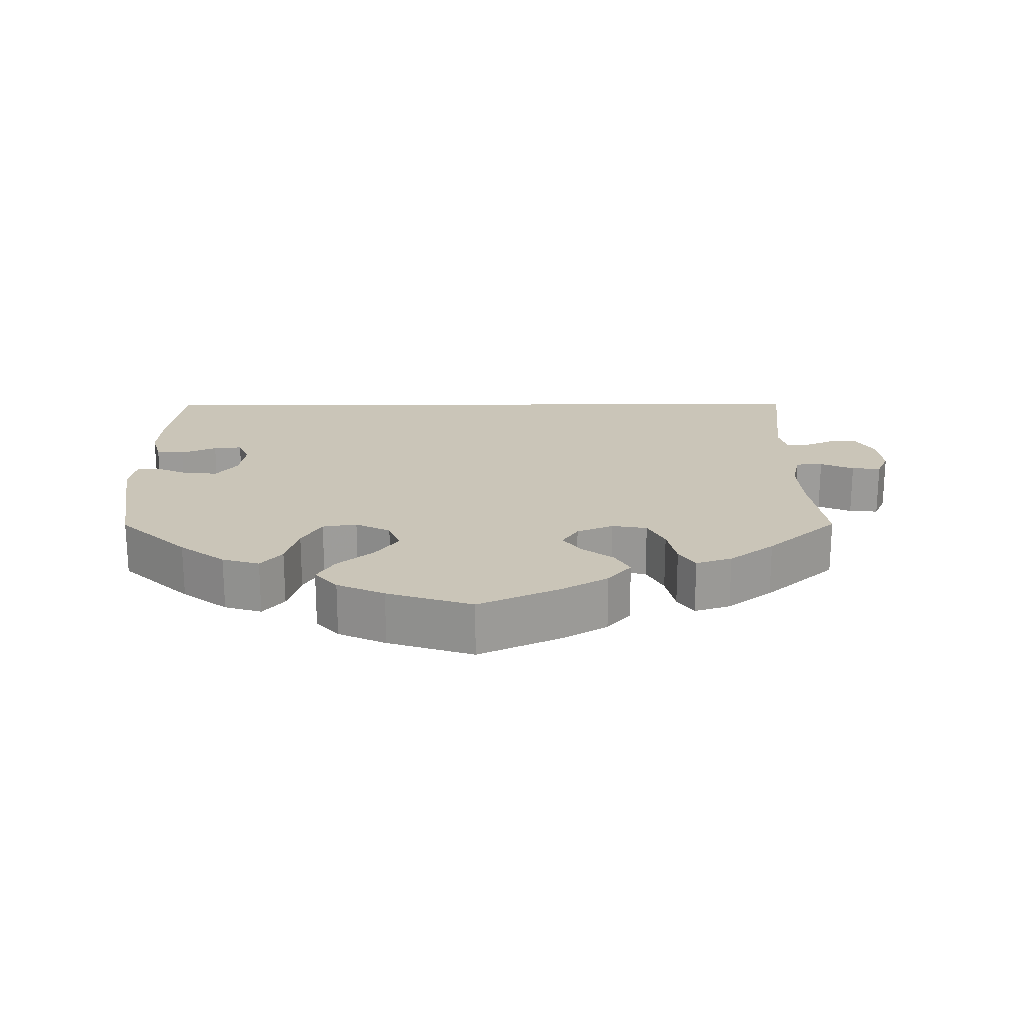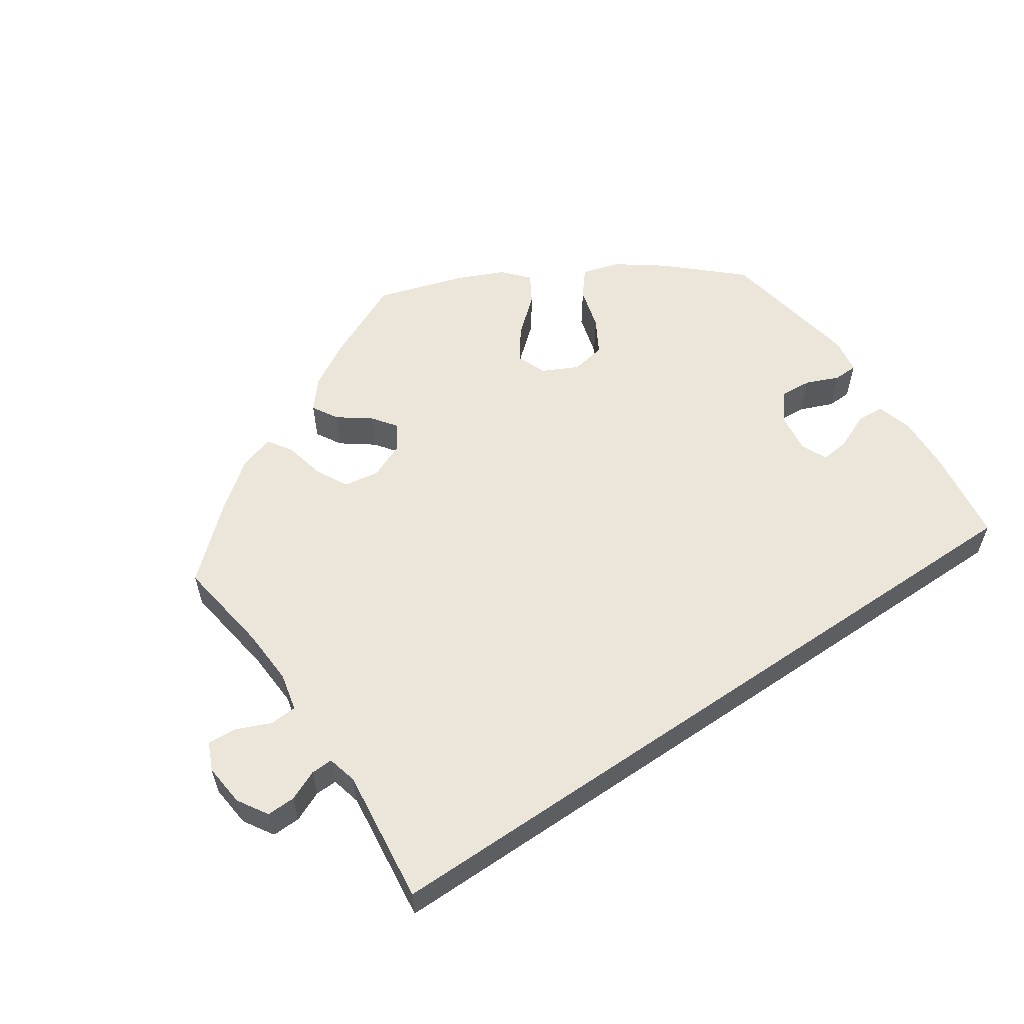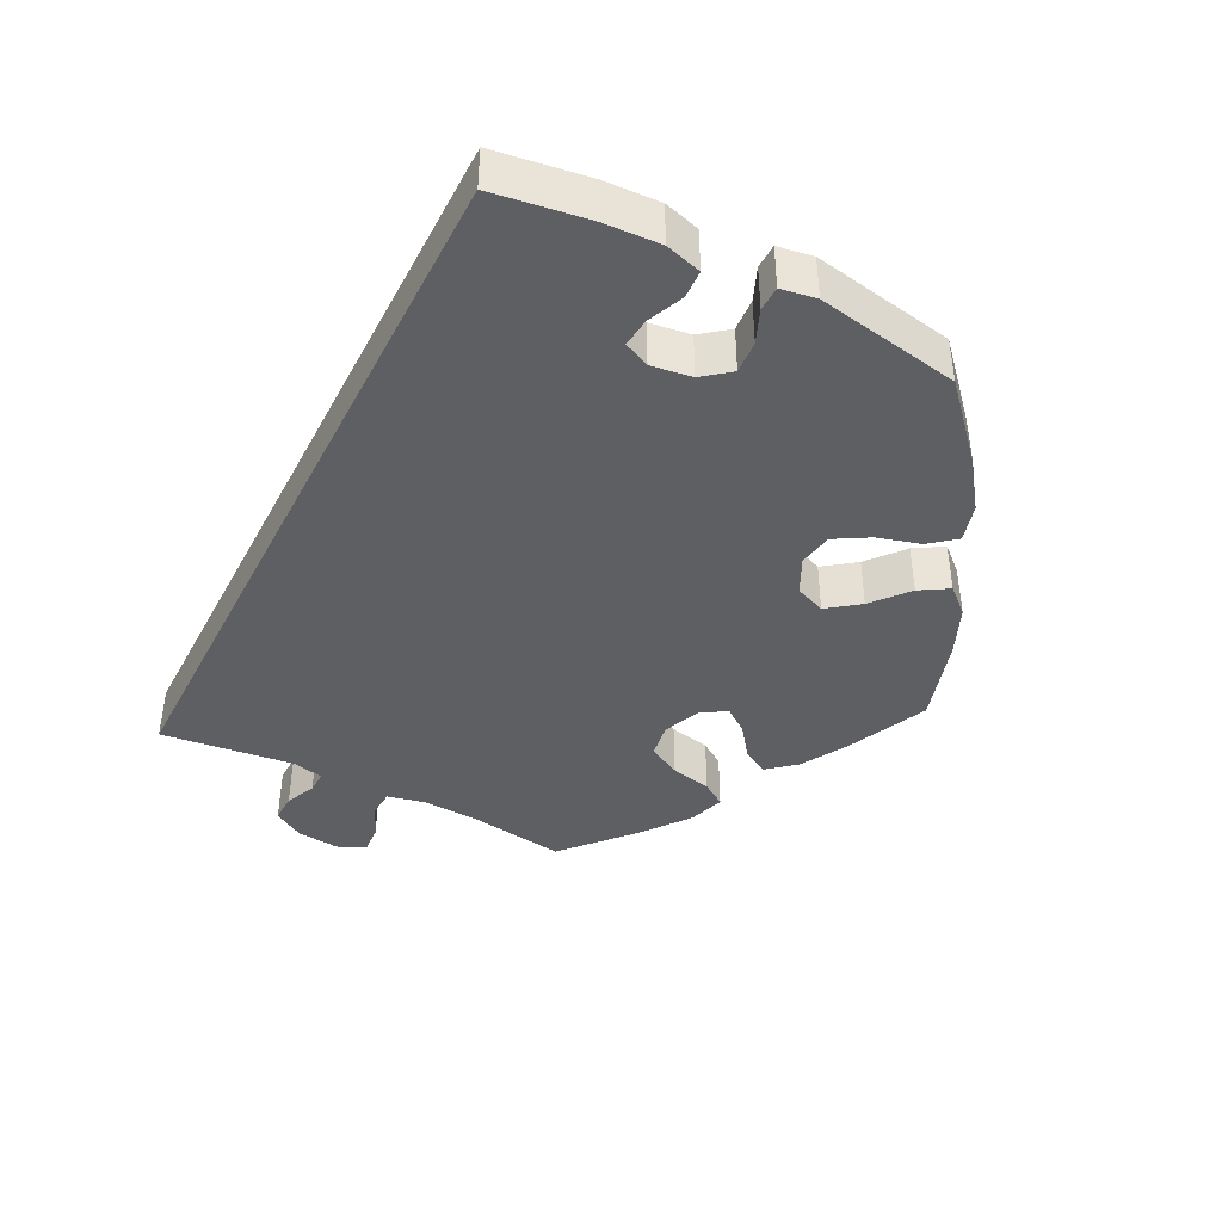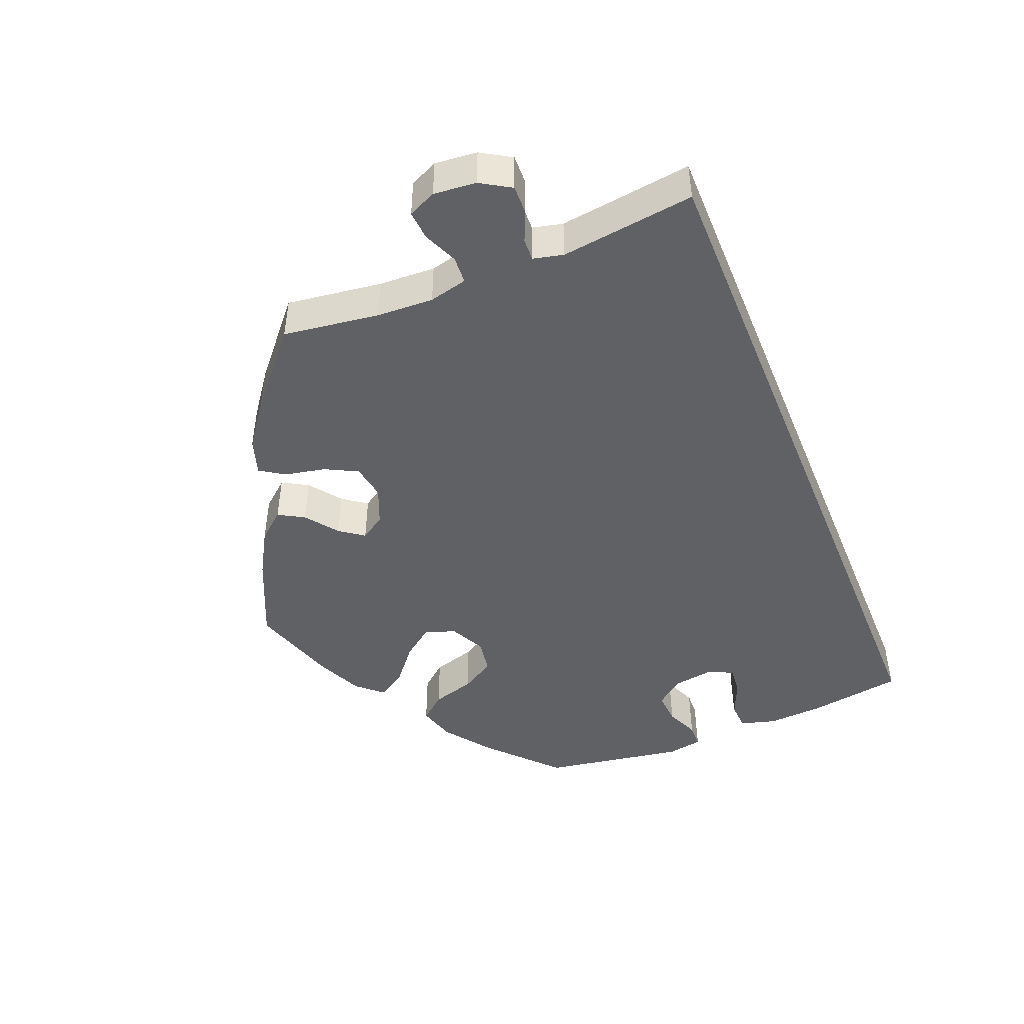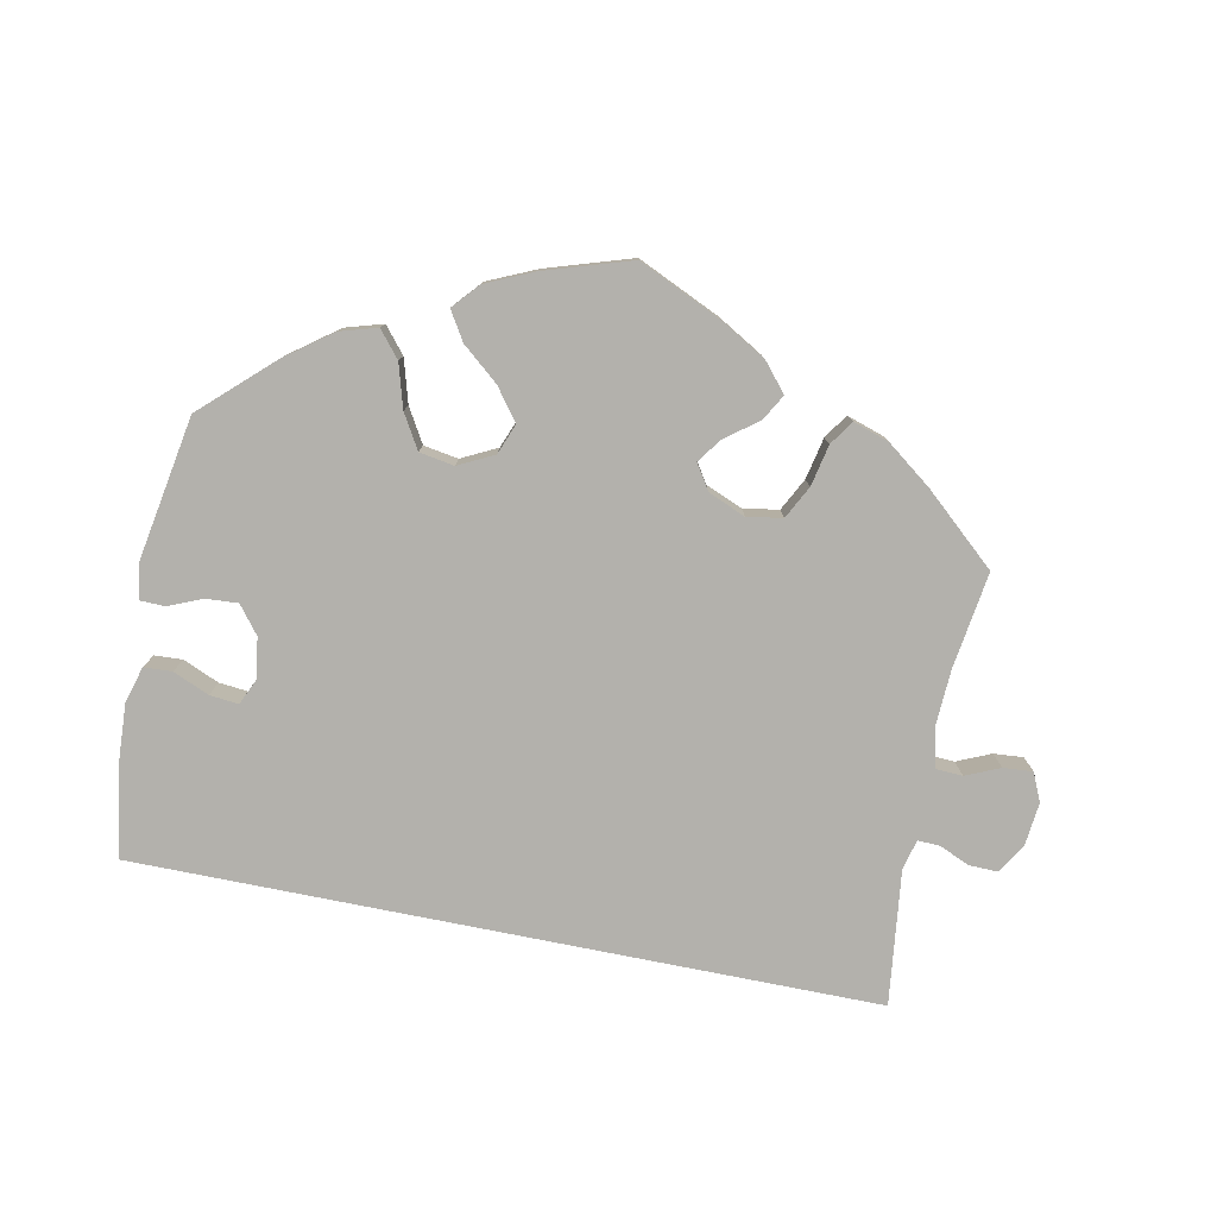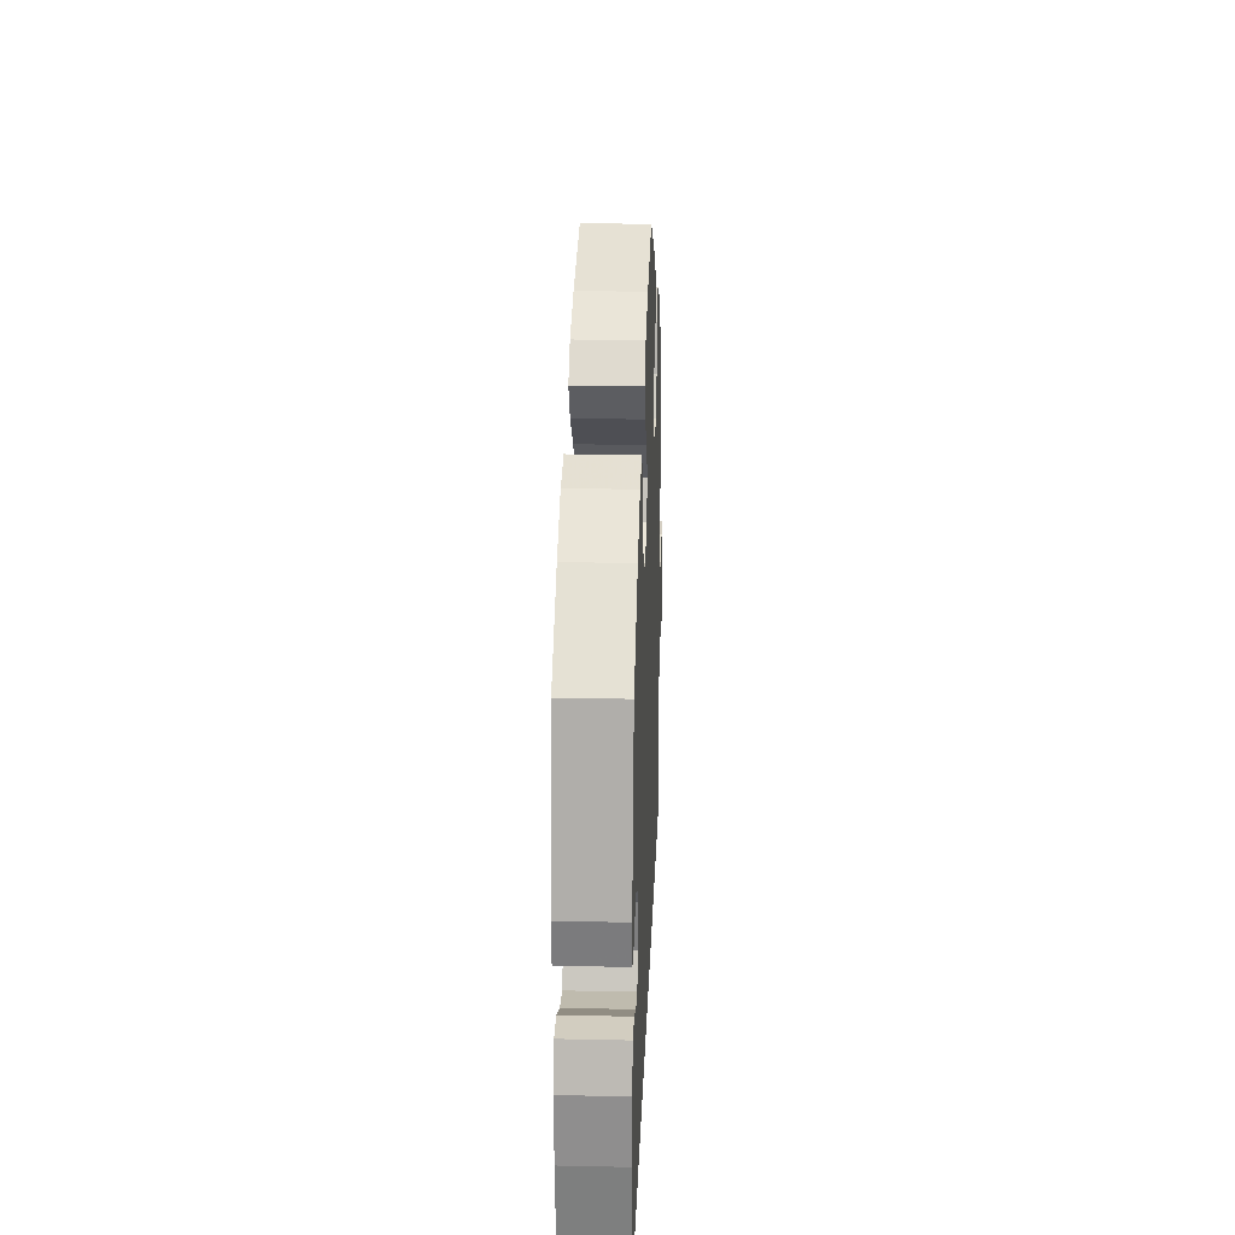
<metadata>
{"format":"obj","ext":"obj","renderer":"f3d","projection":"perspective","resolution":1024,"background":"white","views":[{"elev":20.3,"azim":-0.3,"up":"+Y"},{"elev":57.5,"azim":145.7,"up":"+Y"},{"elev":-41.4,"azim":-117.2,"up":"+Y"},{"elev":-46.5,"azim":112.4,"up":"+Y"},{"elev":-79.0,"azim":-11.3,"up":"+Y"},{"elev":21.7,"azim":-87.8,"up":"+Z"}]}
</metadata>
<code>
v 0.111 0.07 0.527
v 0.173 0.07 0.491
v 0.205 0.07 0.453
v 0.185 0.07 0.418
v 0.141 0.07 0.385
v 0.117 0.07 0.352
v 0.139 0.07 0.318
v 0.189 0.07 0.297
v 0.237 0.07 0.305
v 0.26 0.07 0.349
v 0.272 0.07 0.405
v 0.294 0.07 0.438
v 0.343 0.07 0.422
v 0.404 0.07 0.376
v 0.501 0.07 0.29
v 0.482 0.07 0.159
v 0.478 0.07 0.082
v 0.49 0.07 0.03
v 0.527 0.07 0.028
v 0.573 0.07 0.048
v 0.613 0.07 0.051
v 0.63 0.07 0.013
v 0.624 0.07 -0.045
v 0.599 0.07 -0.086
v 0.56 0.07 -0.085
v 0.519 0.07 -0.067
v 0.489 0.07 -0.066
v 0.479 0.07 -0.107
v 0.501 0.07 -0.289
v -0.5 0.07 -0.289
v -0.519 0.07 -0.161
v -0.523 0.07 -0.085
v -0.509 0.07 -0.036
v -0.471 0.07 -0.034
v -0.422 0.07 -0.055
v -0.383 0.07 -0.059
v -0.367 0.07 -0.024
v -0.375 0.07 0.031
v -0.404 0.07 0.068
v -0.448 0.07 0.065
v -0.493 0.07 0.046
v -0.526 0.07 0.047
v -0.534 0.07 0.095
v -0.5 0.07 0.289
v -0.406 0.07 0.376
v -0.344 0.07 0.422
v -0.293 0.07 0.437
v -0.264 0.07 0.402
v -0.247 0.07 0.343
v -0.22 0.07 0.297
v -0.173 0.07 0.289
v -0.125 0.07 0.313
v -0.109 0.07 0.354
v -0.141 0.07 0.397
v -0.19 0.07 0.438
v -0.214 0.07 0.477
v -0.183 0.07 0.512
v -0.118 0.07 0.541
v -0.001 0.07 0.578
v 0.111 0 0.527
v 0.173 0 0.491
v 0.205 0 0.453
v 0.185 0 0.418
v 0.141 0 0.385
v 0.117 0 0.352
v 0.139 0 0.318
v 0.189 0 0.297
v 0.237 0 0.305
v 0.26 0 0.349
v 0.272 0 0.405
v 0.294 0 0.438
v 0.343 0 0.422
v 0.404 0 0.376
v 0.501 0 0.29
v 0.482 0 0.159
v 0.478 0 0.082
v 0.49 0 0.03
v 0.527 0 0.028
v 0.573 0 0.048
v 0.613 0 0.051
v 0.63 0 0.013
v 0.624 0 -0.045
v 0.599 0 -0.086
v 0.56 0 -0.085
v 0.519 0 -0.067
v 0.489 0 -0.066
v 0.479 0 -0.107
v 0.501 0 -0.289
v -0.5 0 -0.289
v -0.519 0 -0.161
v -0.523 0 -0.085
v -0.509 0 -0.036
v -0.471 0 -0.034
v -0.422 0 -0.055
v -0.383 0 -0.059
v -0.367 0 -0.024
v -0.375 0 0.031
v -0.404 0 0.068
v -0.448 0 0.065
v -0.493 0 0.046
v -0.526 0 0.047
v -0.534 0 0.095
v -0.5 0 0.289
v -0.406 0 0.376
v -0.344 0 0.422
v -0.293 0 0.437
v -0.264 0 0.402
v -0.247 0 0.343
v -0.22 0 0.297
v -0.173 0 0.289
v -0.125 0 0.313
v -0.109 0 0.354
v -0.141 0 0.397
v -0.19 0 0.438
v -0.214 0 0.477
v -0.183 0 0.512
v -0.118 0 0.541
v -0.001 0 0.578
f 54 55 56 57
f 53 54 57 58
f 46 47 48 49
f 46 49 50
f 45 46 50
f 44 45 50
f 43 44 50 51
f 40 41 42 43
f 39 40 43 51
f 32 33 34 35
f 32 35 36
f 31 32 36
f 28 29 30 31
f 27 28 31 36
f 23 24 25 26
f 23 26 27
f 19 20 21 22
f 18 19 22 23
f 13 14 15 16
f 13 16 17
f 10 11 12 13
f 9 10 13 17
f 8 9 17 18
f 2 3 4 5
f 2 5 6
f 1 2 6
f 53 58 59 1
f 38 39 51 52
f 37 38 52
f 27 36 37 52
f 18 23 27 52
f 7 8 18 52
f 6 7 52 53
f 1 6 53
f 116 115 114 113
f 117 116 113 112
f 108 107 106 105
f 109 108 105
f 109 105 104
f 109 104 103
f 110 109 103 102
f 102 101 100 99
f 110 102 99 98
f 94 93 92 91
f 95 94 91
f 95 91 90
f 90 89 88 87
f 95 90 87 86
f 85 84 83 82
f 86 85 82
f 81 80 79 78
f 82 81 78 77
f 75 74 73 72
f 76 75 72
f 72 71 70 69
f 76 72 69 68
f 77 76 68 67
f 64 63 62 61
f 65 64 61
f 65 61 60
f 60 118 117 112
f 111 110 98 97
f 111 97 96
f 111 96 95 86
f 111 86 82 77
f 111 77 67 66
f 112 111 66 65
f 112 65 60
f 1 60 61 2
f 2 61 62 3
f 3 62 63 4
f 4 63 64 5
f 5 64 65 6
f 6 65 66 7
f 7 66 67 8
f 8 67 68 9
f 9 68 69 10
f 10 69 70 11
f 11 70 71 12
f 12 71 72 13
f 13 72 73 14
f 14 73 74 15
f 15 74 75 16
f 16 75 76 17
f 17 76 77 18
f 18 77 78 19
f 19 78 79 20
f 20 79 80 21
f 21 80 81 22
f 22 81 82 23
f 23 82 83 24
f 24 83 84 25
f 25 84 85 26
f 26 85 86 27
f 27 86 87 28
f 28 87 88 29
f 29 88 89 30
f 30 89 90 31
f 31 90 91 32
f 32 91 92 33
f 33 92 93 34
f 34 93 94 35
f 35 94 95 36
f 36 95 96 37
f 37 96 97 38
f 38 97 98 39
f 39 98 99 40
f 40 99 100 41
f 41 100 101 42
f 42 101 102 43
f 43 102 103 44
f 44 103 104 45
f 45 104 105 46
f 46 105 106 47
f 47 106 107 48
f 48 107 108 49
f 49 108 109 50
f 50 109 110 51
f 51 110 111 52
f 52 111 112 53
f 53 112 113 54
f 54 113 114 55
f 55 114 115 56
f 56 115 116 57
f 57 116 117 58
f 58 117 118 59
f 59 118 60 1

</code>
